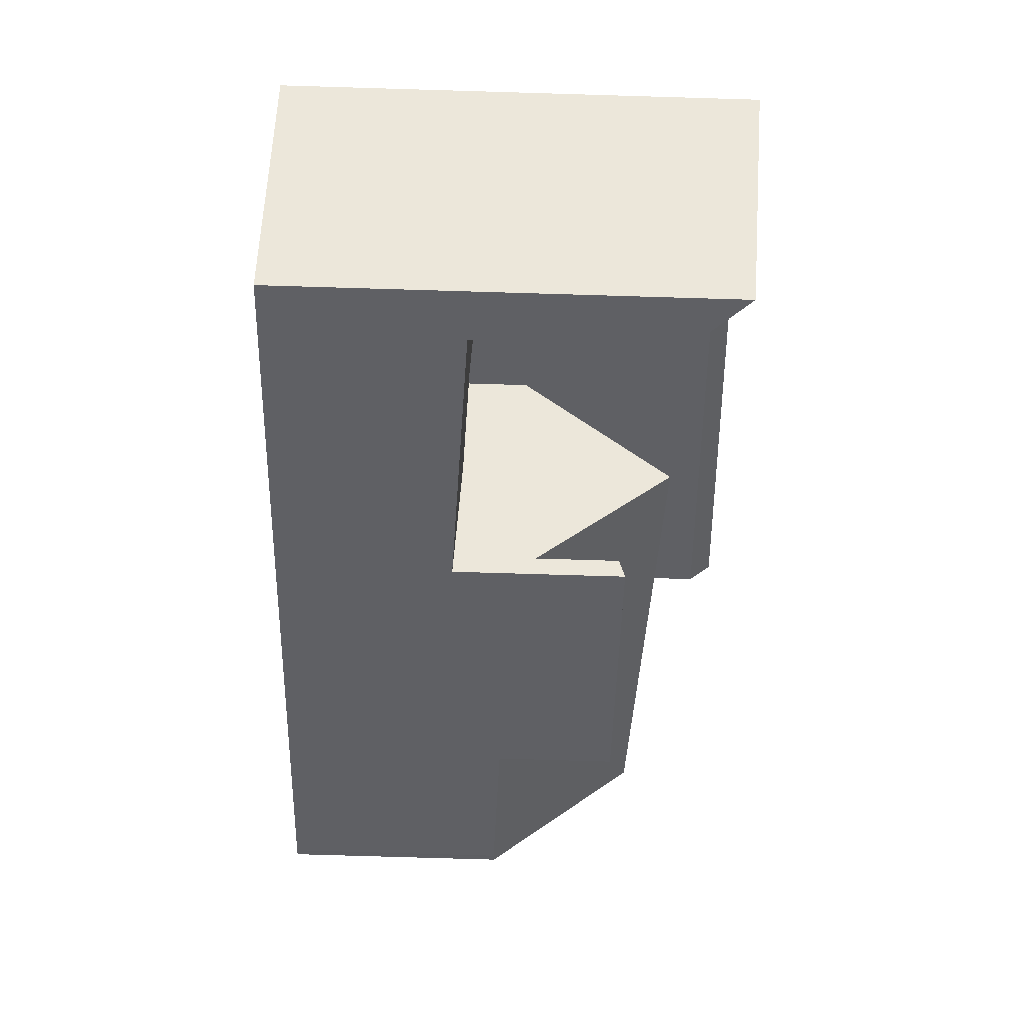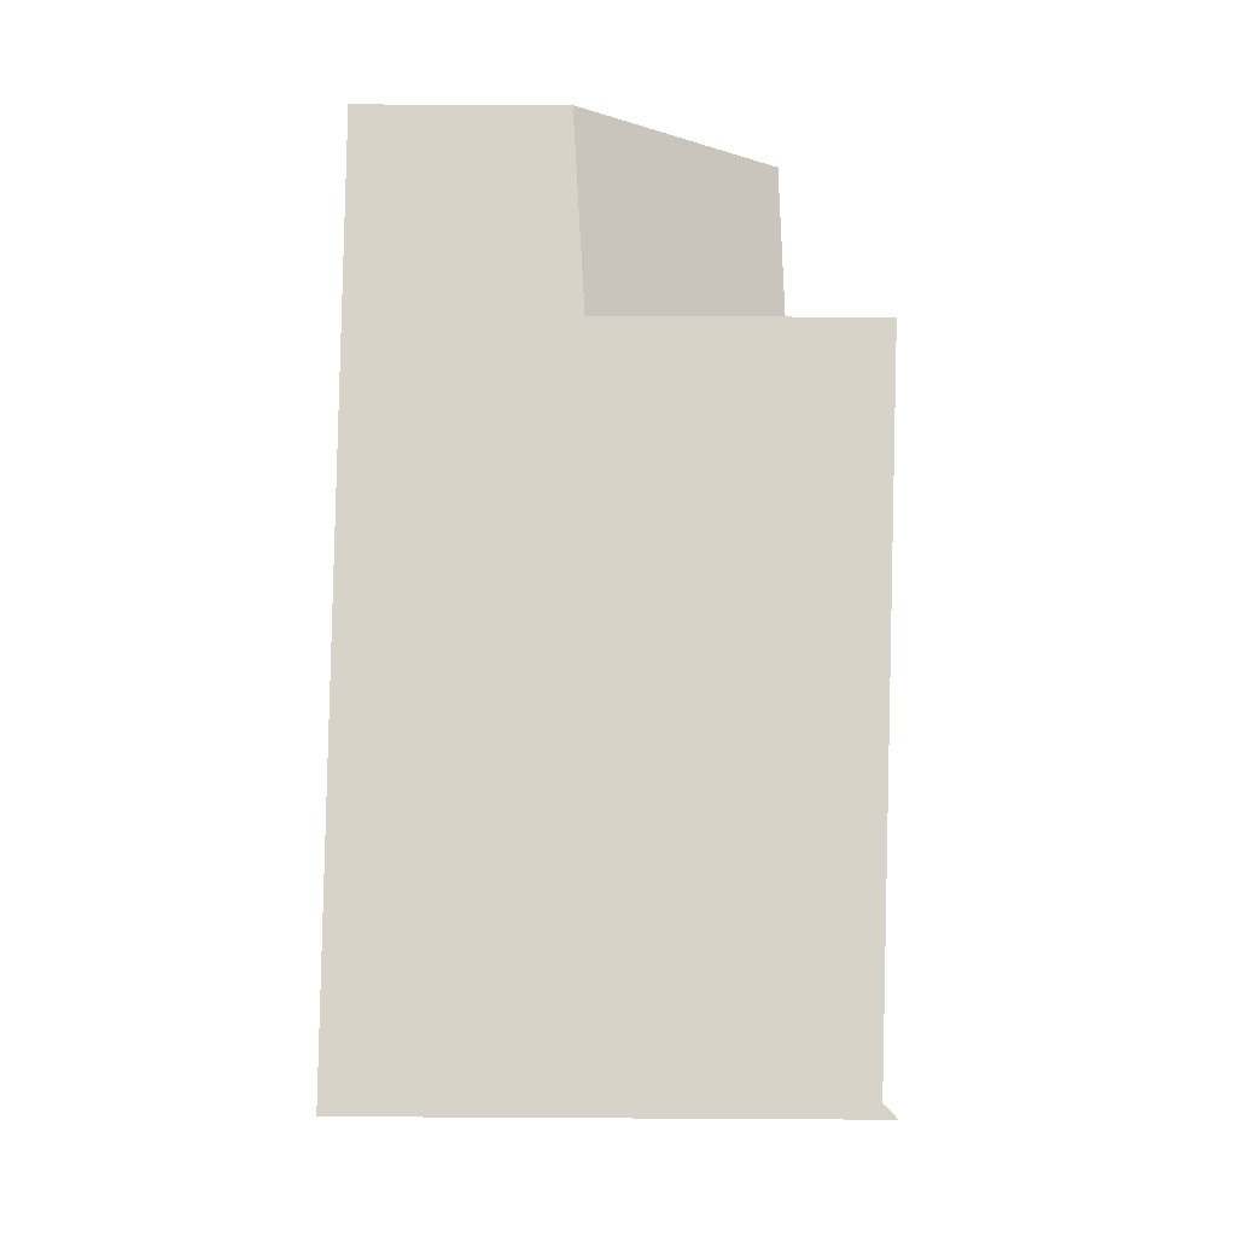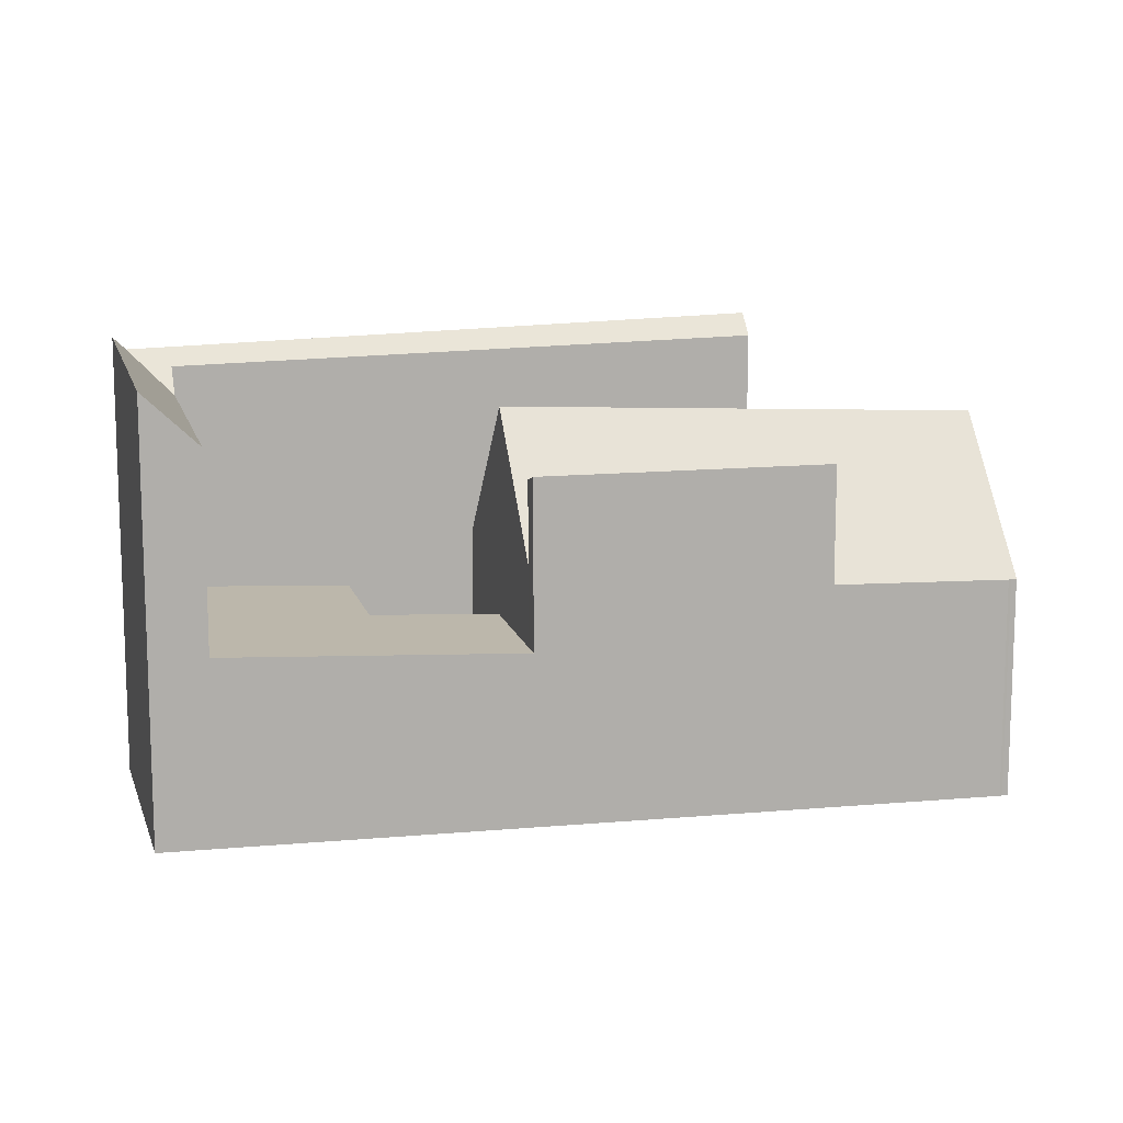
<metadata>
{"format":"obj","ext":"obj","renderer":"f3d","projection":"perspective","resolution":1024,"background":"white","views":[{"elev":-76.9,"azim":-91.7,"up":"+Y"},{"elev":43.2,"azim":-89.6,"up":"+Y"},{"elev":12.1,"azim":21.2,"up":"+Z"}]}
</metadata>
<code>
v -297.4 -808.7 3.504
v -294.4 -812.8 4.101
v -294.5 -812.8 4.096
v -294.5 -812.8 4.091
v -307.4 -821.2 7.959
v -310.3 -817.2 8.294
v -295.7 -810.9 6.849
v -296.1 -810.4 6.118
v -296.5 -809.9 5.316
v -297.2 -809 3.95
v -295.7 -810.9 6.849
v -308.6 -819.7 8.092
v -300.3 -810.6 3.721
v -301.8 -817.6 3.181
v -306.5 -820.7 3.395
v -295.3 -811.5 5.912
v -308.2 -818.8 7.385
v -309.3 -818.7 8.172
v -303.3 -815.7 7.173
v -301.8 -817.6 4.239
v -297.3 -814.7 4.147
v -306.5 -820.7 4.333
v -310.1 -817.1 8.068
v -303.7 -815.1 6.229
v -300.3 -810.6 8.483
v -308.5 -817.9 6.299
v -302.2 -817.2 3.207
v -307.1 -820 3.436
v -306.9 -815.3 4.596
v -305.9 -814.7 3.452
v -309.1 -817.3 7.283
v -310.1 -817.1 8.068
v -304 -817.3 3.309
v -303.5 -818 3.271
v -303.2 -818.5 3.241
v -304.6 -816.4 3.357
v -307.9 -818.8 7.153
v -306.5 -820.7 6.995
v -308.1 -818.5 7.176
v -304.3 -814.3 5.084
v -301 -815.4 5.9
v -300.3 -810.6 4.861
v -303.4 -815.5 5.537
v -308.1 -818.5 5.477
v -309.2 -817 4.939
v -301.8 -817.6 6.296
v -302.7 -816.5 5.897
v -297.3 -814.7 6.329
v -298.1 -813.5 5.906
v -307.2 -815.5 4.911
v -306.5 -820.7 6.261
v -307.3 -819.7 5.887
v -302.3 -817.1 3.214
v -304.4 -814.1 2.057
v -304.2 -816.1 2.848
v -302.2 -817.1 3.25
v -307.5 -819.4 4.188
v -308.6 -817.8 3.558
v -301.8 -817.6 3.441
v -306.5 -820.7 4.682
v -306.7 -820.5 4.61
v -304.6 -813.9 4.446
v -300.1 -810.9 4.143
v -300.1 -810.9 4.964
v -309.3 -816.9 7.312
v -309.3 -816.9 7.766
v -309.7 -817.2 7.753
v -306.6 -815.2 0.03497
v -309.7 -817.2 7.753
v -310.2 -817.5 8.275
v -300.1 -810.9 8.082
v -306.6 -815.2 2.493
v -304.6 -813.9 0.6
v -304.6 -813.9 1.961
v -304.6 -813.9 2.078
v -304.6 -813.9 3.396
v -309.3 -816.9 3.61
v -309.3 -816.9 4.757
v -306.6 -815.2 3.487
v -309.3 -816.9 4.895
v -303.3 -818.4 3.248
v -294.5 -812.6 4.269
v -301.9 -817.5 4.42
v -301.9 -817.5 6.252
v -297.4 -814.5 4.328
v -297.4 -814.5 6.286
v -306.6 -820.6 7.005
v -301.9 -817.5 3.188
v -306.6 -820.6 3.402
v -306.6 -820.6 6.217
v -301.9 -817.5 3.394
v -306.6 -820.6 4.634
v -306.6 -820.6 4.515
v -307.5 -821.1 7.969
v -304.6 -813.9 4.446
v -303.3 -815.7 7.173
v -303.7 -815.1 6.229
v -304.3 -814.3 5.084
v -304.6 -813.9 2.078
v -304.6 -813.9 1.961
v -303.3 -815.7 7.173
v -302.7 -816.5 5.897
v -303.4 -815.6 3.298
v -304.6 -813.9 4.93
v -304.6 -813.9 4.446
v -304.6 -813.9 0.6
v -303.4 -815.6 0.8646
v -303.4 -815.6 1.935
v -303.4 -815.6 2.632
v -304.6 -813.9 0.6
v -304.8 -813.6 8.292
v -304.6 -813.9 7.926
v -301.9 -817.5 6.252
v -302.2 -817.2 3.207
v -301.9 -817.5 3.188
v -301.8 -817.6 6.296
v -304.6 -813.9 3.396
v -302.1 -817.3 6.19
v -302.3 -817.1 3.214
v -301.8 -817.6 3.181
v -302.1 -817.3 4.678
v -304.6 -813.9 7.926
v -309.4 -817.2 7.547
v -308.2 -818.8 7.411
v -308.3 -818.8 7.415
v -309.4 -817.2 7.547
v -309.7 -816.8 8.087
v -309.5 -817.1 7.759
v -306.7 -820.8 7.243
v -306.8 -820.7 7.253
v -297.4 -808.7 3.505
v -297.2 -809 3.951
v -295.7 -810.9 6.85
v -296.1 -810.4 6.118
v -296.5 -809.9 5.315
v -295.3 -811.6 5.912
v -295.7 -810.9 6.85
v -294.4 -812.8 4.1
v -294.5 -812.6 4.27
v -301 -815.4 5.9
v -301.6 -814.6 7.102
v -303 -812.8 4.338
v -303 -812.8 4.942
v -303 -812.8 7.982
v -303.2 -812.5 8.36
v -300.3 -816.4 6.264
v -301 -815.4 5.9
v -300.2 -816.6 6.308
v -300.4 -816.3 6.202
v -300.4 -816.3 4.645
v -303 -812.8 7.982
v -303 -812.8 4.338
v -301.6 -814.6 7.102
v -302.1 -814 6.205
v -302.6 -813.3 5.135
v -294.6 -812.5 4.426
v -300.4 -816.3 6.226
v -302 -817.4 6.214
v -302 -817.4 4.577
v -302 -817.4 6.214
v -297.4 -814.4 4.485
v -297.4 -814.4 6.248
v -306.7 -820.5 7.014
v -302 -817.4 3.194
v -306.7 -820.5 3.408
v -306.7 -820.5 6.18
v -302 -817.4 3.353
v -306.7 -820.5 4.671
v -306.7 -820.5 4.594
v -303.3 -818.3 3.254
v -302 -817.4 3.194
v -294.5 -812.5 4.426
v -306.9 -820.6 7.262
v -307.5 -821 7.978
v -295 -812 5.262
v -300.8 -815.8 5.332
v -300.8 -815.8 6.037
v -302.4 -816.9 5.351
v -300.8 -815.8 6.037
v -302.4 -816.9 5.351
v -297.8 -813.9 6.053
v -297.8 -813.9 5.297
v -307 -820 7.055
v -307 -820 3.435
v -300.8 -815.8 5.332
v -294.9 -812 5.262
v -306.8 -819.8 3.423
v -307 -820 6.003
v -302.4 -816.9 3.608
v -307 -820 5.407
v -307 -820 4.402
v -302.4 -816.9 3.223
v -302.4 -816.9 3.223
v -303.7 -817.8 3.282
v -307.9 -820.5 8.018
v -307.3 -820.1 7.303
v -302.7 -817.1 3.238
v -305.4 -816.9 3.39
v -305.4 -816.9 3.163
v -306.6 -815.2 0.03497
v -304.3 -818.4 3.305
v -304 -818.7 3.285
v -304.4 -818.2 3.314
v -306.6 -815.2 4.915
v -306.6 -815.2 4.579
v -306.6 -815.2 4.321
v -306.6 -815.2 3.487
v -305 -817.4 3.361
v -303.9 -818.8 3.28
v -303.8 -818.9 3.273
v -306.6 -815.2 3.487
v -306.6 -815.2 2.493
v -306.6 -815.2 0.03497
v -305.4 -816.9 0.2996
v -306.8 -814.9 8.208
v -306.6 -815.2 7.857
v -306.6 -815.2 7.857
v -298.7 -812.8 6.975
v -298.1 -813.5 5.906
v -297.4 -814.5 4.328
v -297.3 -814.7 4.147
v -300.1 -810.9 4.964
v -300.1 -810.9 4.143
v -300.3 -810.6 8.483
v -300.1 -810.9 8.082
v -297.4 -814.4 4.485
v -297.4 -814.4 6.248
v -297.4 -814.5 6.286
v -297.3 -814.7 6.329
v -298.1 -813.5 5.906
v -300.1 -810.9 8.082
v -300.1 -810.9 4.143
v -300.3 -810.6 3.721
v -298.7 -812.8 6.975
v -299.1 -812.2 6.161
v -299.5 -811.6 5.226
v -297.8 -813.9 5.297
v -297.8 -813.9 6.053
v -302.1 -817.3 4.678
v -302.1 -817.3 6.19
v -297.5 -814.4 4.586
v -297.5 -814.4 6.224
v -306.7 -820.4 7.02
v -302.1 -817.3 3.198
v -306.7 -820.4 3.411
v -303.4 -818.2 3.258
v -302.1 -817.3 3.198
v -300.4 -816.3 4.645
v -297.5 -814.4 4.586
v -300.4 -816.3 6.202
v -297.5 -814.4 6.224
v -302.1 -817.3 4.678
v -302.1 -817.3 6.19
v -300.4 -816.3 6.202
v -300.4 -816.3 4.645
v -294.6 -812.5 4.528
v -294.6 -812.5 4.527
v -304.1 -818.7 3.289
v -306.7 -820.4 6.155
v -302.1 -817.3 3.327
v -306.7 -820.4 4.773
v -306.7 -820.4 4.567
v -307 -820.5 7.268
v -307.6 -821 7.983
v -307.1 -820 3.436
v -307 -820 3.435
v -306.6 -820.6 7.005
v -306.7 -820.5 7.014
v -306.7 -820.4 3.411
v -306.7 -820.5 3.408
v -307 -820 7.055
v -307.9 -818.8 7.153
v -308.1 -818.5 7.176
v -309.1 -817.3 7.283
v -306.5 -820.7 6.995
v -309.3 -816.9 4.757
v -309.3 -816.9 3.61
v -309.1 -817.3 7.283
v -308.6 -817.8 3.558
v -306.6 -820.6 3.402
v -306.5 -820.7 3.395
v -309.3 -816.9 3.61
v -309.5 -816.7 8.096
v -309.3 -816.9 7.766
v -309.3 -816.9 7.312
v -309.3 -816.9 4.895
v -309.3 -816.9 7.766
v -306.7 -820.4 7.02
v -309.7 -817.2 7.753
v -307 -820.8 7.446
v -307.1 -820.7 7.455
v -307.4 -820.2 7.496
v -308.3 -819.1 7.595
v -309.9 -816.9 8.08
v -309.7 -817.2 7.753
v -308.5 -818.8 7.619
v -309.7 -817.2 7.753
v -306.9 -820.9 7.436
v -307.1 -820.7 7.461
v -295.9 -810.7 6.508
v -298.8 -812.6 6.7
v -301.7 -814.5 6.895
v -303.4 -815.6 7.003
v -308 -818.6 3.512
v -308 -818.6 3.872
v -303.4 -815.6 0.8646
v -303.4 -815.6 1.935
v -303.4 -815.6 2.632
v -303.4 -815.6 5.493
v -303.4 -815.6 5.549
v -308 -818.6 5.333
v -308 -818.6 5.514
v -305.4 -816.9 0.2996
v -305.4 -816.9 3.163
v -303.4 -815.6 0.8646
v -303.4 -815.6 3.298
v -305.4 -816.9 0.2996
v -305.4 -816.9 3.39
v -304.6 -816.4 3.357
v -308 -818.6 7.168
v -303.4 -815.6 7.003
v -305.4 -816.9 3.39
v -303.4 -815.6 3.298
v -308 -818.6 3.512
v -308.3 -818.8 7.444
v -308.4 -818.9 7.609
v -308.3 -818.8 7.416
v -295.9 -810.7 6.507
v -308 -818.6 7.168
v -308.2 -818.7 7.323
v -306.4 -817.6 3.437
v -308.9 -819.2 8.132
v -297.2 -809 3.95
v -297.4 -808.7 3.504
v -297.4 -808.7 0
v -297.2 -809 0
v -294.4 -812.8 4.1
v -294.4 -812.8 4.101
v -294.4 -812.8 0
v -294.4 -812.8 0
v -294.5 -812.8 4.091
v -294.5 -812.8 4.096
v -294.5 -812.8 0
v -294.5 -812.8 0
v -297.3 -814.7 4.147
v -294.5 -812.8 4.091
v -294.5 -812.8 0
v -297.3 -814.7 0
v -307.5 -821.1 7.969
v -307.4 -821.2 7.959
v -307.4 -821.2 0
v -307.5 -821.1 0
v -310.1 -817.1 8.068
v -310.3 -817.2 8.294
v -310.3 -817.2 0
v -310.1 -817.1 0
v -295.9 -810.7 6.507
v -296.1 -810.4 6.118
v -296.1 -810.4 0
v -295.9 -810.7 0
v -296.1 -810.4 6.118
v -296.5 -809.9 5.316
v -296.5 -809.9 0
v -296.1 -810.4 0
v -296.5 -809.9 5.316
v -297.2 -809 3.95
v -297.2 -809 0
v -296.5 -809.9 0
v -295.3 -811.5 5.912
v -295.7 -810.9 6.849
v -295.7 -810.9 0
v -295.3 -811.5 0
v -308.9 -819.2 8.132
v -308.6 -819.7 8.092
v -308.6 -819.7 0
v -308.9 -819.2 0
v -294.9 -812 5.262
v -295.3 -811.5 5.912
v -295.3 -811.5 0
v -294.9 -812 0
v -310.2 -817.5 8.275
v -309.3 -818.7 8.172
v -309.3 -818.7 0
v -310.2 -817.5 0
v -309.9 -816.9 8.08
v -310.1 -817.1 8.068
v -310.1 -817.1 0
v -309.9 -816.9 0
v -303.8 -818.9 3.273
v -303.2 -818.5 3.241
v -303.2 -818.5 0
v -303.8 -818.9 0
v -310.3 -817.2 8.294
v -310.2 -817.5 8.275
v -310.2 -817.5 0
v -310.3 -817.2 0
v -294.4 -812.8 4.101
v -294.5 -812.6 4.269
v -294.5 -812.6 0
v -294.4 -812.8 0
v -307.5 -821 7.978
v -307.5 -821.1 7.969
v -307.5 -821.1 0
v -307.5 -821 0
v -303.2 -812.5 8.36
v -304.8 -813.6 8.292
v -304.8 -813.6 0
v -303.2 -812.5 0
v -303.2 -818.5 3.241
v -301.8 -817.6 3.181
v -301.8 -817.6 0
v -303.2 -818.5 0
v -309.5 -816.7 8.096
v -309.7 -816.8 8.087
v -309.7 -816.8 0
v -309.5 -816.7 0
v -306.9 -820.9 7.436
v -306.7 -820.8 7.243
v -306.7 -820.8 0
v -306.9 -820.9 0
v -297.4 -808.7 3.504
v -297.4 -808.7 3.505
v -297.4 -808.7 0
v -297.4 -808.7 0
v -294.5 -812.8 4.096
v -294.4 -812.8 4.1
v -294.4 -812.8 0
v -294.5 -812.8 0
v -300.3 -810.6 8.483
v -303.2 -812.5 8.36
v -303.2 -812.5 0
v -300.3 -810.6 0
v -301.8 -817.6 6.296
v -300.2 -816.6 6.308
v -300.2 -816.6 0
v -301.8 -817.6 0
v -294.5 -812.6 4.269
v -294.5 -812.5 4.426
v -294.5 -812.5 0
v -294.5 -812.6 0
v -307.6 -821 7.983
v -307.5 -821 7.978
v -307.5 -821 0
v -307.6 -821 0
v -294.6 -812.5 4.527
v -294.9 -812 5.262
v -294.9 -812 0
v -294.6 -812.5 0
v -308.6 -819.7 8.092
v -307.9 -820.5 8.018
v -307.9 -820.5 0
v -308.6 -819.7 0
v -306.5 -820.7 3.395
v -303.8 -818.9 3.273
v -303.8 -818.9 0
v -306.5 -820.7 0
v -304.8 -813.6 8.292
v -306.8 -814.9 8.208
v -306.8 -814.9 0
v -304.8 -813.6 0
v -300.2 -816.6 6.308
v -297.3 -814.7 6.329
v -297.3 -814.7 0
v -300.2 -816.6 0
v -297.4 -808.7 3.505
v -300.3 -810.6 3.721
v -300.3 -810.6 0
v -297.4 -808.7 0
v -294.5 -812.5 4.426
v -294.6 -812.5 4.527
v -294.6 -812.5 0
v -294.5 -812.5 0
v -307.9 -820.5 8.018
v -307.6 -821 7.983
v -307.6 -821 0
v -307.9 -820.5 0
v -306.7 -820.8 7.243
v -306.5 -820.7 6.995
v -306.5 -820.7 0
v -306.7 -820.8 0
v -306.8 -814.9 8.208
v -309.5 -816.7 8.096
v -309.5 -816.7 0
v -306.8 -814.9 0
v -309.7 -816.8 8.087
v -309.9 -816.9 8.08
v -309.9 -816.9 0
v -309.7 -816.8 0
v -307.4 -821.2 7.959
v -306.9 -820.9 7.436
v -306.9 -820.9 0
v -307.4 -821.2 0
v -295.7 -810.9 6.849
v -295.9 -810.7 6.507
v -295.9 -810.7 0
v -295.7 -810.9 0
v -309.3 -818.7 8.172
v -308.9 -819.2 8.132
v -308.9 -819.2 0
v -309.3 -818.7 0
v -307.4 -821.2 0
v -310.3 -817.2 0
v -297.4 -808.7 0
v -294.4 -812.8 0
v -294.5 -812.8 0
v -294.5 -812.8 0
f 64 42 13 63
f 303 97 154 302
f 154 97 98 155
f 155 98 95 152
f 53 27 56
f 305 58 304
f 125 17 124
f 242 181 182 241
f 70 6 23 69
f 260 56 27 244
f 206 29 205
f 289 67 295
f 194 33 197
f 120 35 81 115
f 323 193 197 33 319
f 99 30 117
f 109 55 36 103
f 92 61 93
f 31 26 39
f 262 191 184 245
f 71 25 42 64
f 43 24 40
f 44 26 45
f 321 24 43 310
f 243 183 188 259
f 320 39 26 44 312
f 205 29 50 204
f 239 180 189 56 260
f 108 55 109
f 259 188 190 261
f 261 190 191 262
f 65 31 66
f 192 53 56 189
f 311 44 45 78 77 58 305
f 322 79 72 314
f 74 54 75
f 78 45 80
f 295 67 32 294
f 80 45 26 31 65
f 83 20 46 84
f 85 21 48 86
f 90 51 38 87
f 91 59 20 83
f 92 60 51 90
f 88 14 59 91
f 171 115 81 170
f 93 22 60 92
f 89 15 22 93
f 137 11 16 136
f 139 82 2 138
f 172 82 139 156
f 326 296 325
f 325 296 297 126 327
f 284 128 127 283
f 290 130 129 298
f 278 123 128 284
f 292 196 263 299
f 131 1 10 132
f 300 134 8 328
f 135 9 8 134
f 132 10 9 135
f 219 140 141 218
f 223 142 143 222
f 225 144 145 224
f 228 146 157 227
f 229 148 146 228
f 222 143 151 231
f 140 102 101 141
f 142 105 104 143
f 144 112 111 145
f 157 146 113 158
f 148 116 113 146
f 143 104 122 151
f 150 121 118 149
f 233 131 132 232
f 301 235 134 300
f 236 135 134 235
f 232 132 135 236
f 238 177 147 230
f 178 102 140 176
f 159 83 84 160
f 161 85 86 162
f 166 90 87 163
f 167 91 83 159
f 168 61 92 90 166
f 169 61 168
f 247 171 170 246
f 179 41 185
f 175 136 16 186
f 291 173 130 290
f 164 88 91 167
f 165 89 93 61 169
f 251 227 157 250
f 250 157 158 253
f 308 54 307
f 181 49 182
f 257 172 156 256
f 183 37 52 188
f 310 43 309
f 188 52 190
f 312 44 311
f 314 72 68 313
f 307 54 74 73 315
f 316 76 75 54 308
f 309 43 40 62 76 316
f 201 187 203
f 293 124 196 292
f 197 119 114 34 194
f 193 119 197
f 191 57 28 184
f 198 36 55 199
f 246 170 202 258
f 203 194 34 201
f 204 104 105 205
f 206 30 207
f 208 33 194 203
f 209 81 35 210
f 319 33 208 318
f 207 30 99 100 212
f 212 100 106 213
f 199 55 108 107 214
f 215 111 112 216
f 202 170 81 209
f 217 122 104 204
f 205 105 117 30 206
f 218 137 136 219
f 220 139 138 3 4 221
f 226 156 139 220
f 302 154 235 301
f 235 154 155 236
f 236 155 152 232
f 219 136 175 237
f 256 156 226 249
f 239 159 160 240
f 241 161 162 242
f 246 34 114 247
f 250 177 238 251
f 252 178 176 248
f 254 179 185 255
f 256 175 186 257
f 258 201 34 246
f 249 237 175 256
f 259 166 163 243
f 260 167 159 239
f 261 168 166 259
f 262 169 168 261
f 299 263 173 291
f 244 164 167 260
f 245 165 169 262
f 265 187 266
f 267 130 173 268
f 269 258 202 270
f 271 196 124 17 272
f 266 187 201 258 269
f 327 126 274 273 330
f 275 129 130 267
f 276 29 206 207 277
f 331 208 203 187 265 324
f 280 209 210 281
f 318 208 331
f 283 215 216 284
f 270 202 209 280
f 285 50 286
f 287 217 204 50 285
f 286 50 29 276
f 288 263 196 271
f 330 273 329
f 268 173 263 288
f 290 94 174 291
f 292 195 12 293
f 294 127 128 295
f 332 18 296 326
f 296 18 70 69 297
f 298 5 94 290
f 299 264 195 292
f 295 128 123 289
f 291 174 264 299
f 300 133 234 301
f 302 153 96 303
f 304 28 57 305
f 309 189 180 47 310
f 311 57 191 190 52 312
f 316 192 189 309
f 317 200 110 306
f 301 234 153 302
f 312 52 37 320
f 305 57 311
f 325 125 124 293 326
f 327 125 325
f 328 7 133 300
f 310 47 19 321
f 330 17 125 327
f 324 279 331
f 331 279 282 211 318
f 329 272 17 330
f 326 293 12 332
f 334 335 336 333
f 338 339 340 337
f 342 343 344 341
f 346 347 348 345
f 350 351 352 349
f 354 355 356 353
f 358 359 360 357
f 362 363 364 361
f 366 367 368 365
f 370 371 372 369
f 374 375 376 373
f 378 379 380 377
f 382 383 384 381
f 386 387 388 385
f 390 391 392 389
f 394 395 396 393
f 398 399 400 397
f 402 403 404 401
f 406 407 408 405
f 410 411 412 409
f 414 415 416 413
f 418 419 420 417
f 422 423 424 421
f 426 427 428 425
f 430 431 432 429
f 434 435 436 433
f 438 439 440 437
f 442 443 444 441
f 446 447 448 445
f 450 451 452 449
f 454 455 456 453
f 458 459 460 457
f 462 463 464 461
f 466 467 468 465
f 470 471 472 469
f 474 475 476 473
f 478 479 480 477
f 482 483 484 481
f 486 487 488 485
f 490 491 492 489
f 494 495 496 493
f 498 499 500 497
f 502 503 504 505 506 501

</code>
